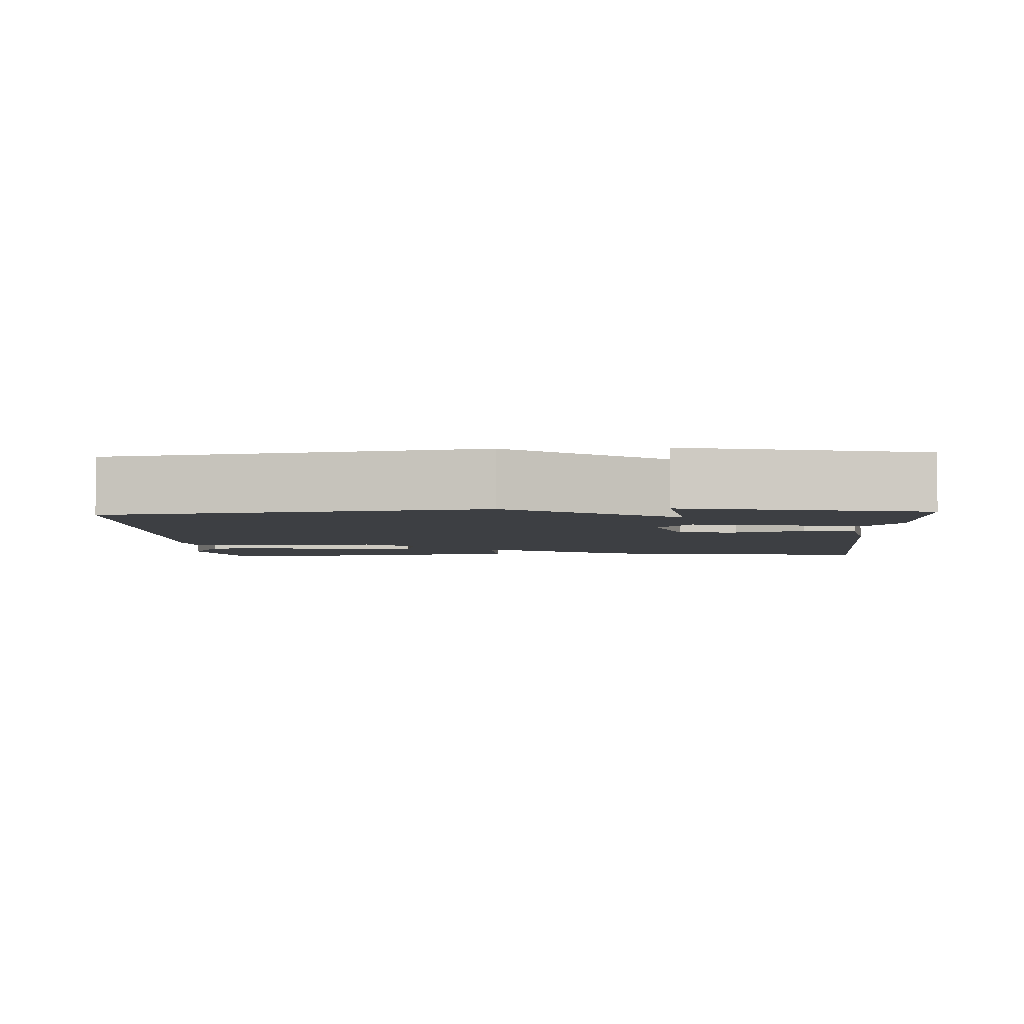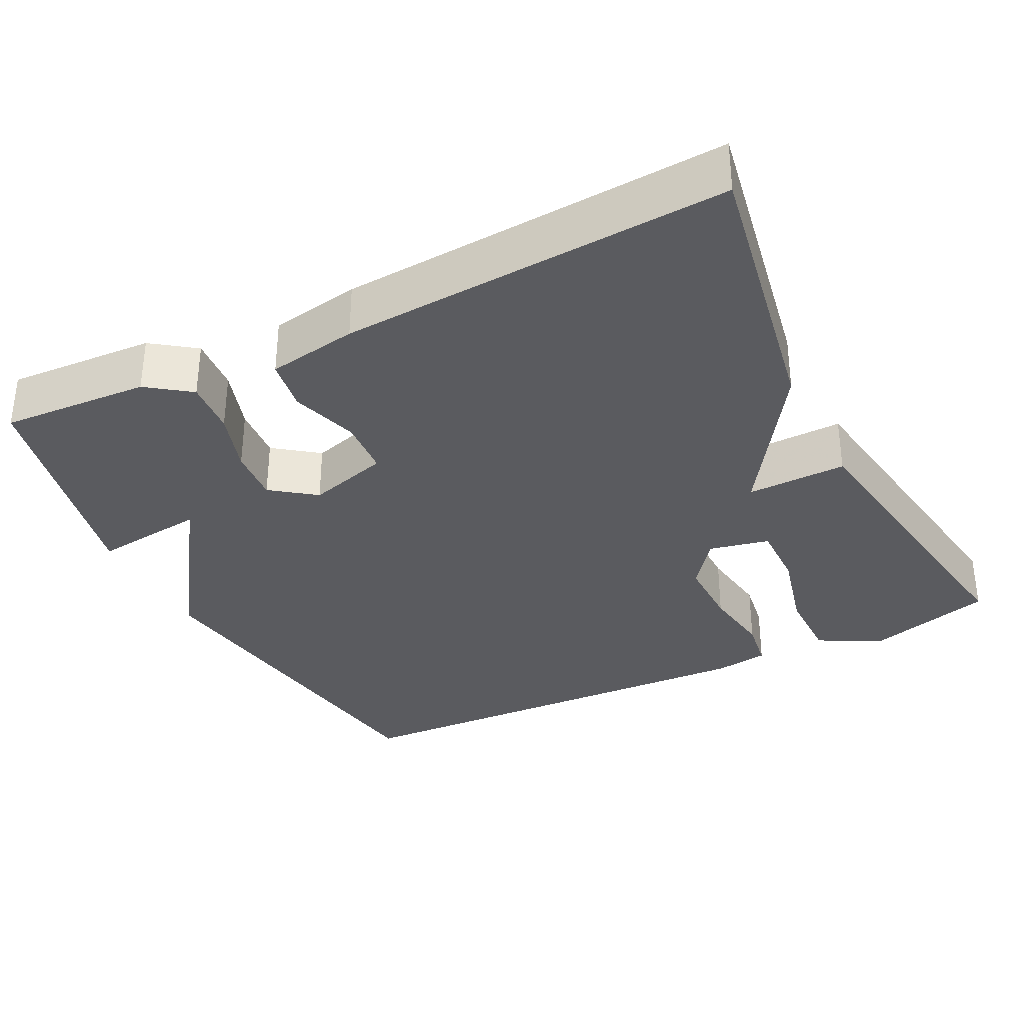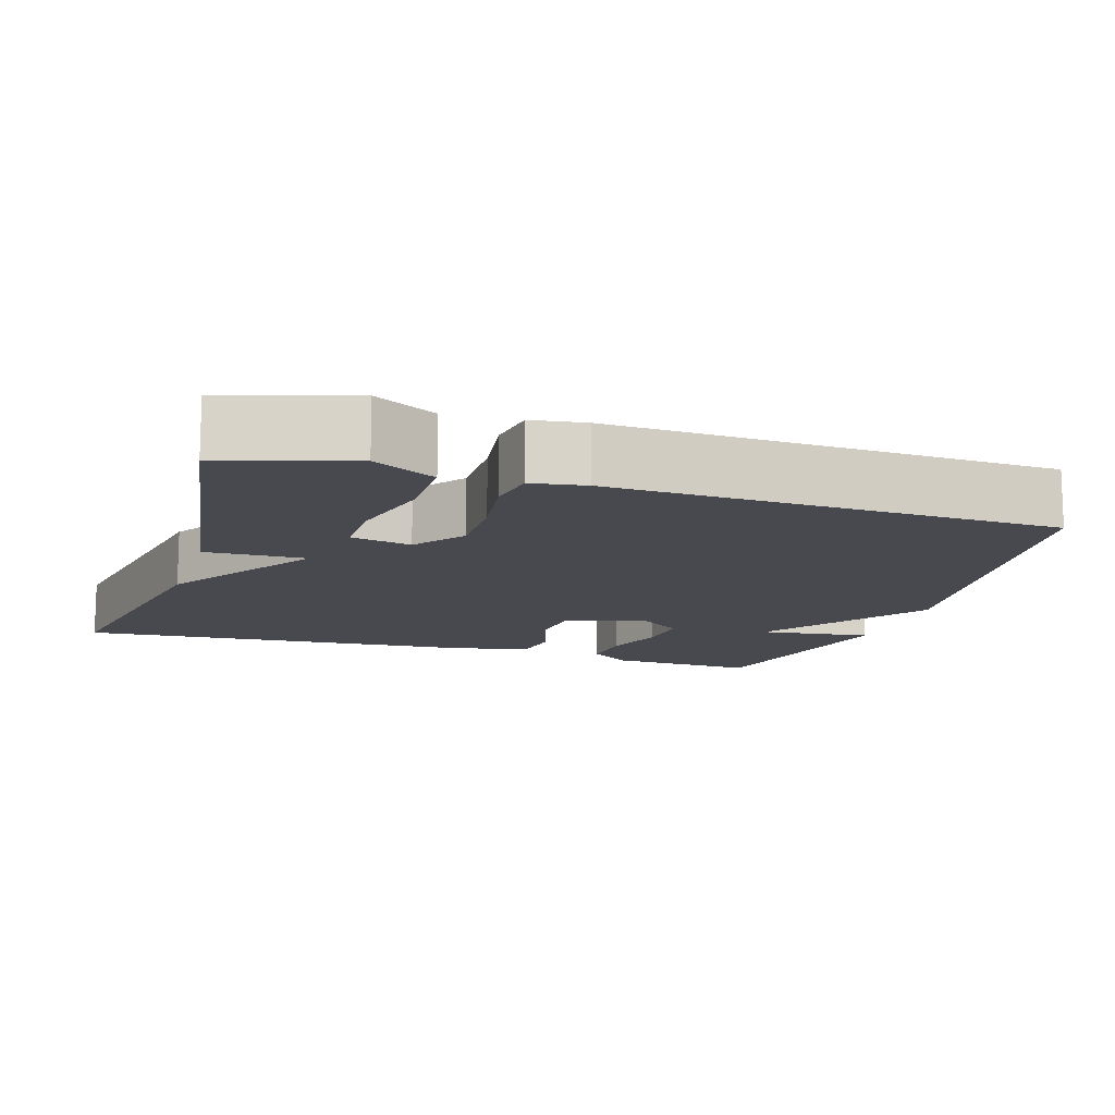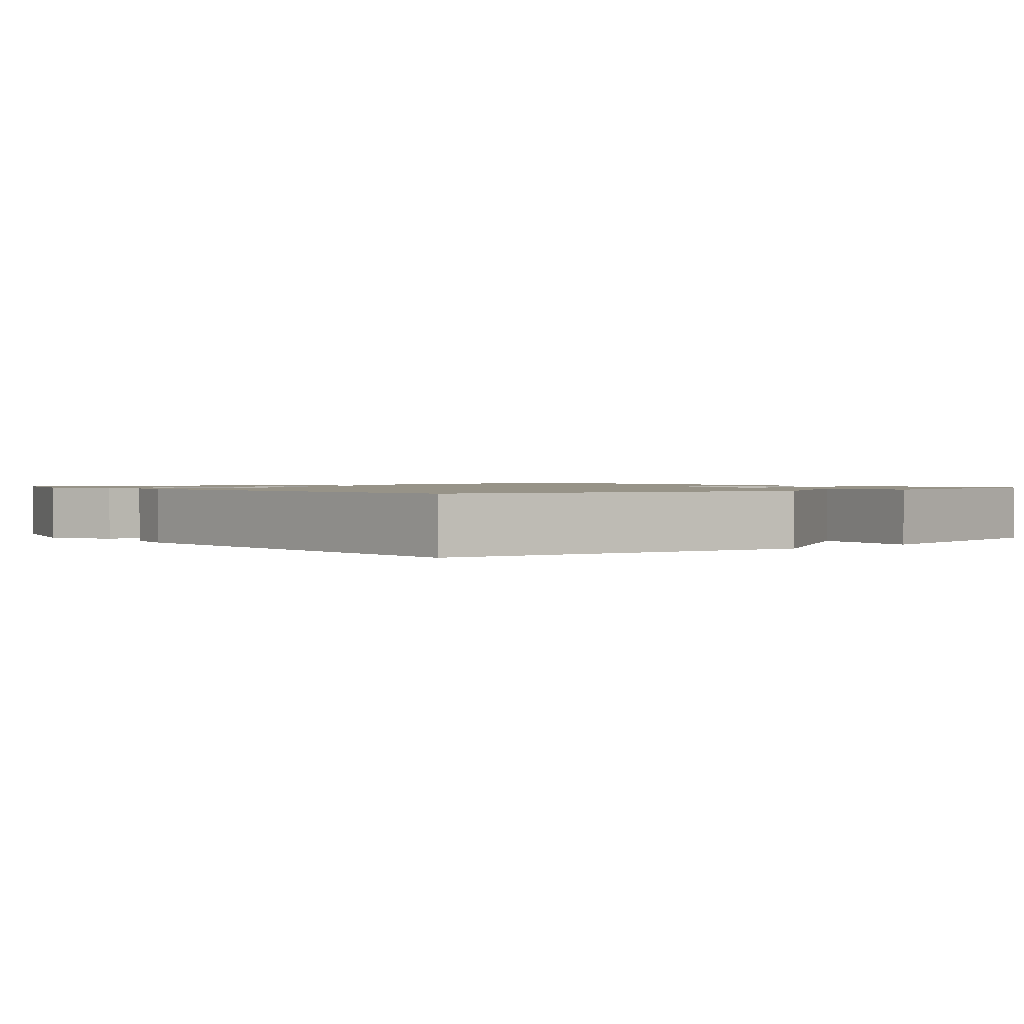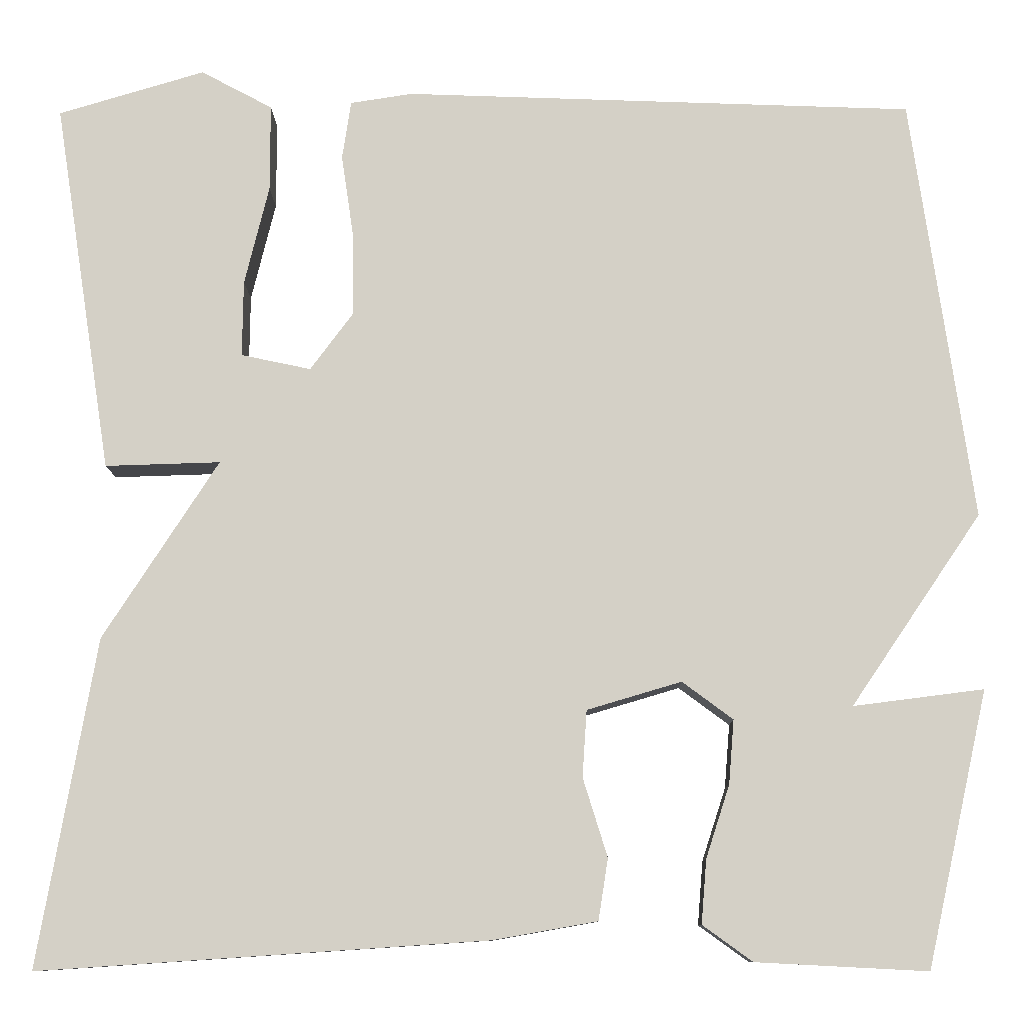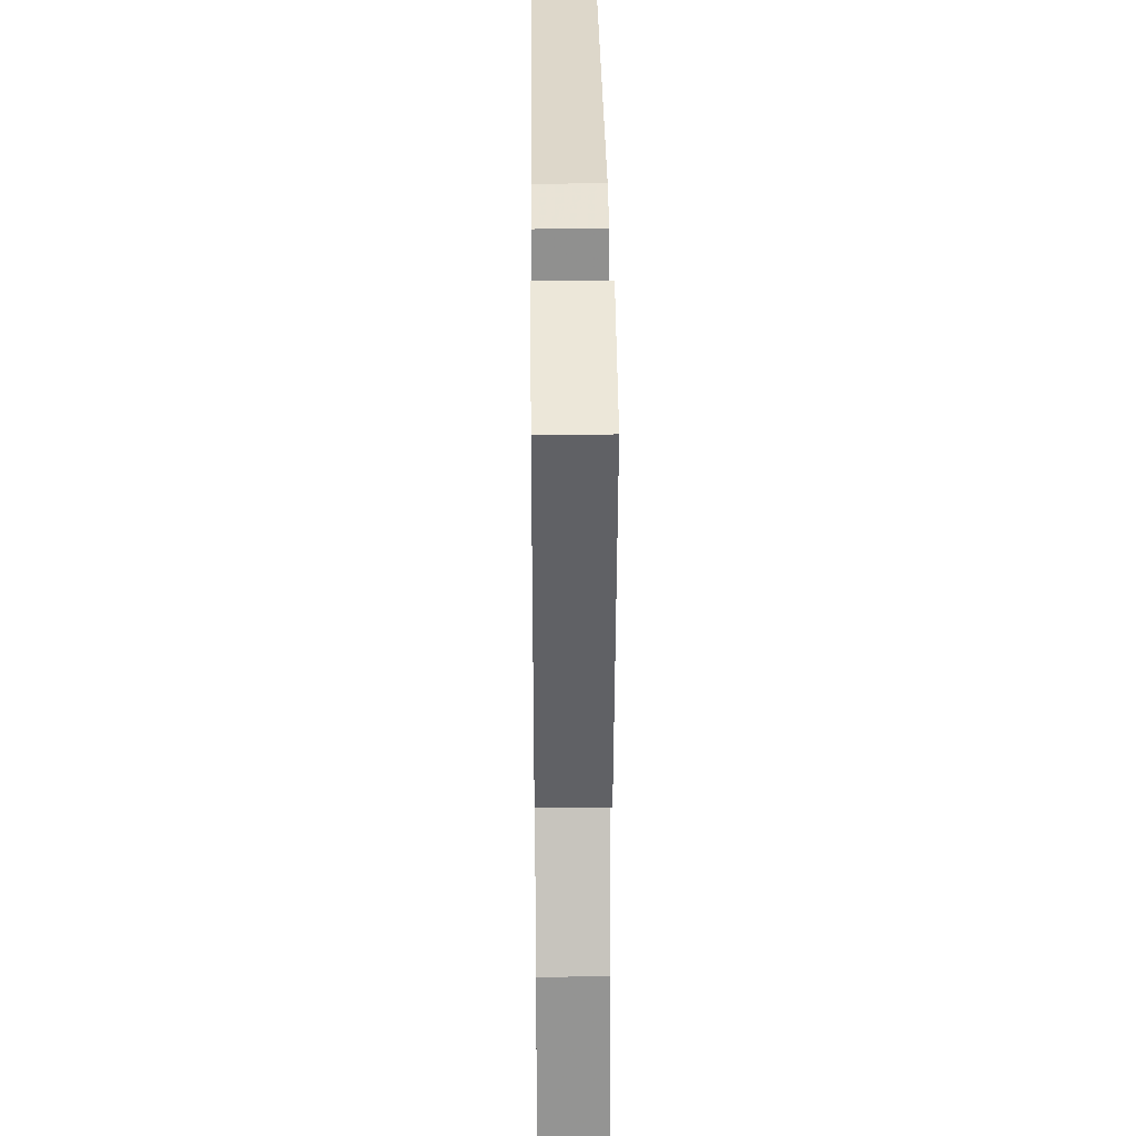
<metadata>
{"format":"obj","ext":"obj","renderer":"f3d","projection":"perspective","resolution":1024,"background":"white","views":[{"elev":-4.1,"azim":93.1,"up":"+Y"},{"elev":-33.3,"azim":-153.6,"up":"+Y"},{"elev":-12.6,"azim":-17.5,"up":"+Y"},{"elev":1.3,"azim":51.4,"up":"+Y"},{"elev":-10.0,"azim":0.8,"up":"+Z"},{"elev":33.1,"azim":-90.6,"up":"+Z"}]}
</metadata>
<code>
v -0.5 0.07 -0.5
v -0.434 0.07 -0.126
v -0.302 0.07 0.078
v -0.434 0.07 0.074
v -0.5 0.07 0.5
v -0.332 0.07 0.55
v -0.25 0.07 0.506
v -0.25 0.07 0.406
v -0.278 0.07 0.292
v -0.279 0.07 0.205
v -0.199 0.07 0.188
v -0.15 0.07 0.254
v -0.151 0.07 0.349
v -0.165 0.07 0.444
v -0.155 0.07 0.511
v -0.084 0.07 0.522
v 0.5 0.07 0.5
v 0.57 0.07 0.014
v 0.421 0.07 -0.205
v 0.57 0.07 -0.186
v 0.5 0.07 -0.5
v 0.304 0.07 -0.49
v 0.247 0.07 -0.449
v 0.253 0.07 -0.376
v 0.28 0.07 -0.293
v 0.286 0.07 -0.22
v 0.228 0.07 -0.177
v 0.12 0.07 -0.209
v 0.115 0.07 -0.285
v 0.143 0.07 -0.375
v 0.132 0.07 -0.445
v 0.013 0.07 -0.466
v -0.5 0 -0.5
v -0.434 0 -0.126
v -0.302 0 0.078
v -0.434 0 0.074
v -0.5 0 0.5
v -0.332 0 0.55
v -0.25 0 0.506
v -0.25 0 0.406
v -0.278 0 0.292
v -0.279 0 0.205
v -0.199 0 0.188
v -0.15 0 0.254
v -0.151 0 0.349
v -0.165 0 0.444
v -0.155 0 0.511
v -0.084 0 0.522
v 0.5 0 0.5
v 0.57 0 0.014
v 0.421 0 -0.205
v 0.57 0 -0.186
v 0.5 0 -0.5
v 0.304 0 -0.49
v 0.247 0 -0.449
v 0.253 0 -0.376
v 0.28 0 -0.293
v 0.286 0 -0.22
v 0.228 0 -0.177
v 0.12 0 -0.209
v 0.115 0 -0.285
v 0.143 0 -0.375
v 0.132 0 -0.445
v 0.013 0 -0.466
f 1 2 3
f 32 1 3
f 31 32 3
f 30 31 3
f 29 30 3
f 28 29 3
f 27 28 3
f 23 24 25
f 22 23 25
f 21 22 25
f 20 21 25
f 19 20 25
f 19 25 26
f 19 26 27
f 18 19 27
f 17 18 27
f 16 17 27
f 15 16 27
f 14 15 27
f 13 14 27
f 7 8 9
f 6 7 9
f 5 6 9
f 4 5 9
f 3 4 9 10
f 27 3 10 11
f 12 13 27
f 11 12 27
f 35 34 33
f 35 33 64
f 35 64 63
f 35 63 62
f 35 62 61
f 35 61 60
f 35 60 59
f 57 56 55
f 57 55 54
f 57 54 53
f 57 53 52
f 57 52 51
f 58 57 51
f 59 58 51
f 59 51 50
f 59 50 49
f 59 49 48
f 59 48 47
f 59 47 46
f 59 46 45
f 41 40 39
f 41 39 38
f 41 38 37
f 41 37 36
f 42 41 36 35
f 43 42 35 59
f 59 45 44
f 59 44 43
f 1 33 34 2
f 2 34 35 3
f 3 35 36 4
f 4 36 37 5
f 5 37 38 6
f 6 38 39 7
f 7 39 40 8
f 8 40 41 9
f 9 41 42 10
f 10 42 43 11
f 11 43 44 12
f 12 44 45 13
f 13 45 46 14
f 14 46 47 15
f 15 47 48 16
f 16 48 49 17
f 17 49 50 18
f 18 50 51 19
f 19 51 52 20
f 20 52 53 21
f 21 53 54 22
f 22 54 55 23
f 23 55 56 24
f 24 56 57 25
f 25 57 58 26
f 26 58 59 27
f 27 59 60 28
f 28 60 61 29
f 29 61 62 30
f 30 62 63 31
f 31 63 64 32
f 32 64 33 1

</code>
